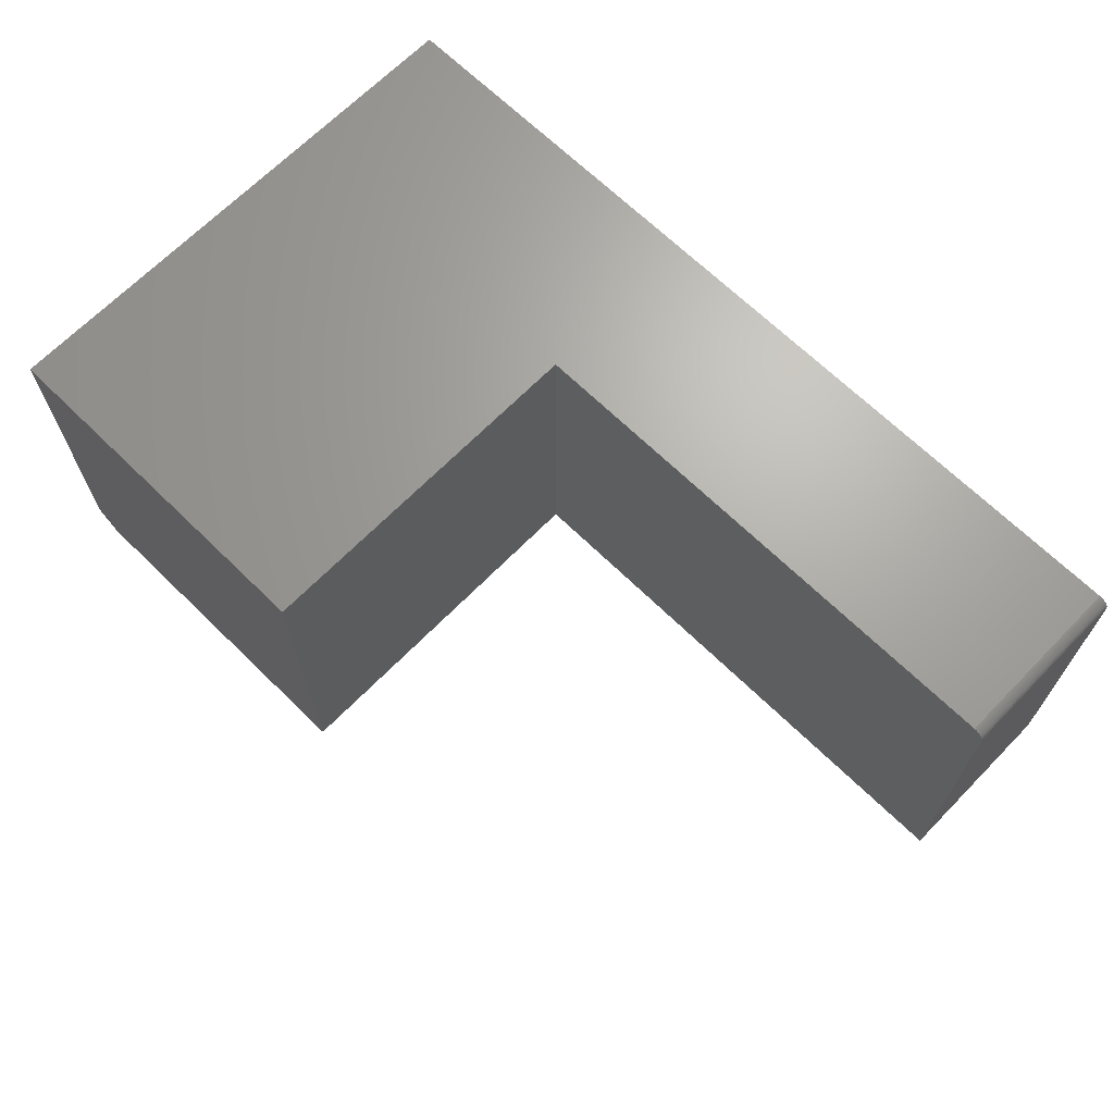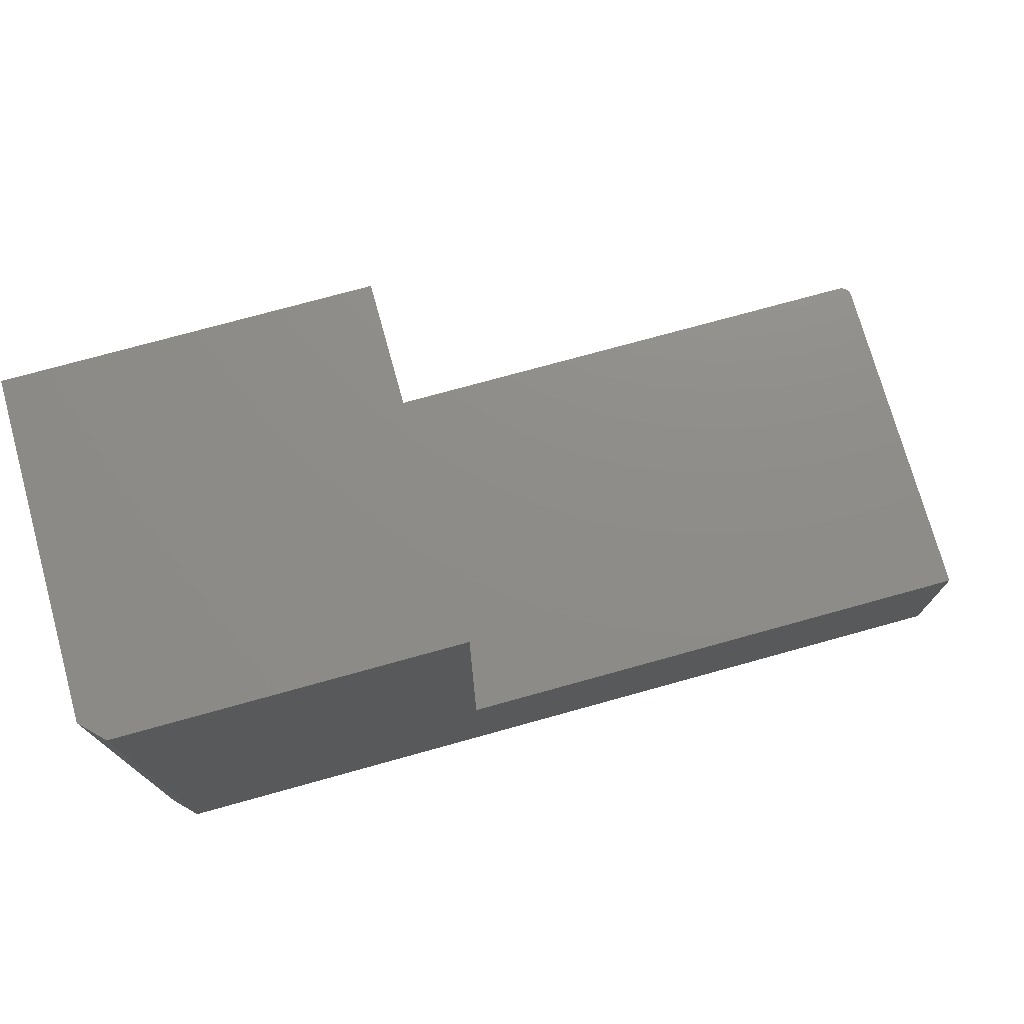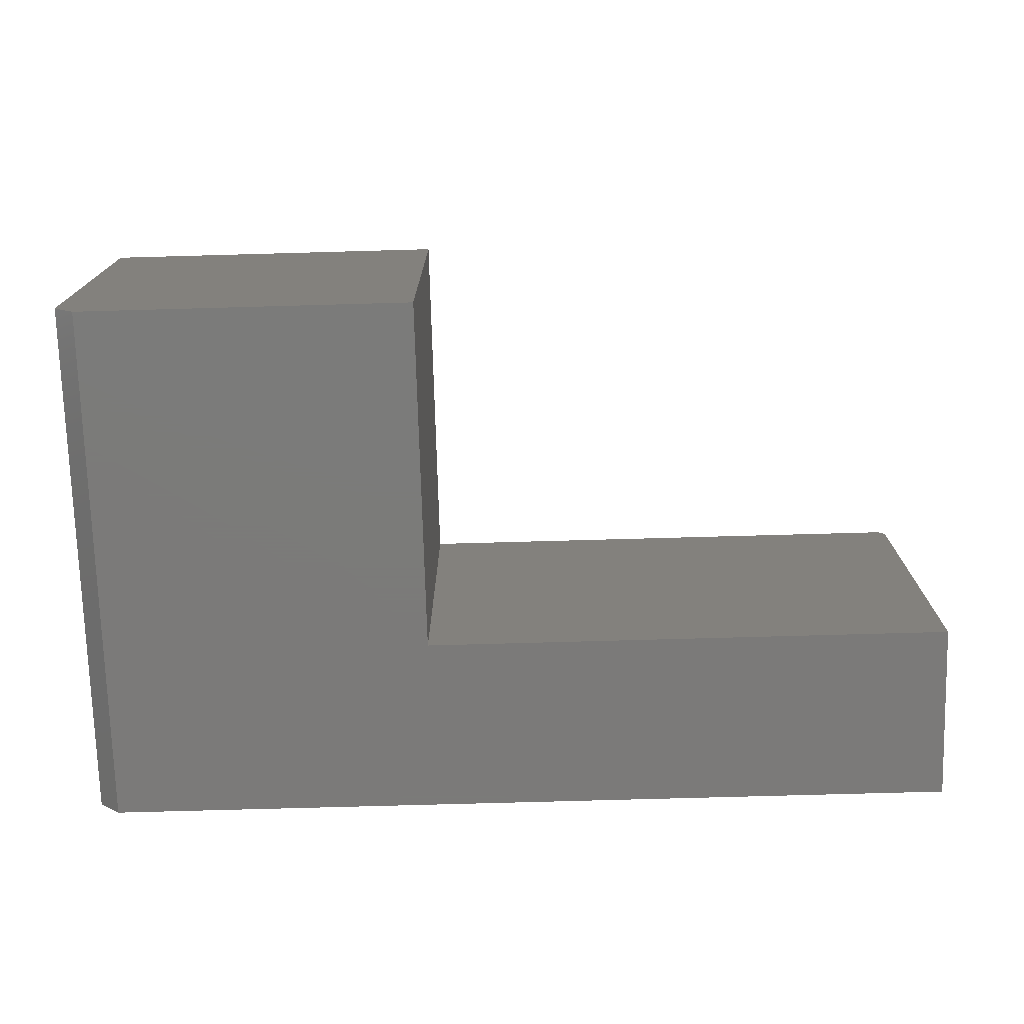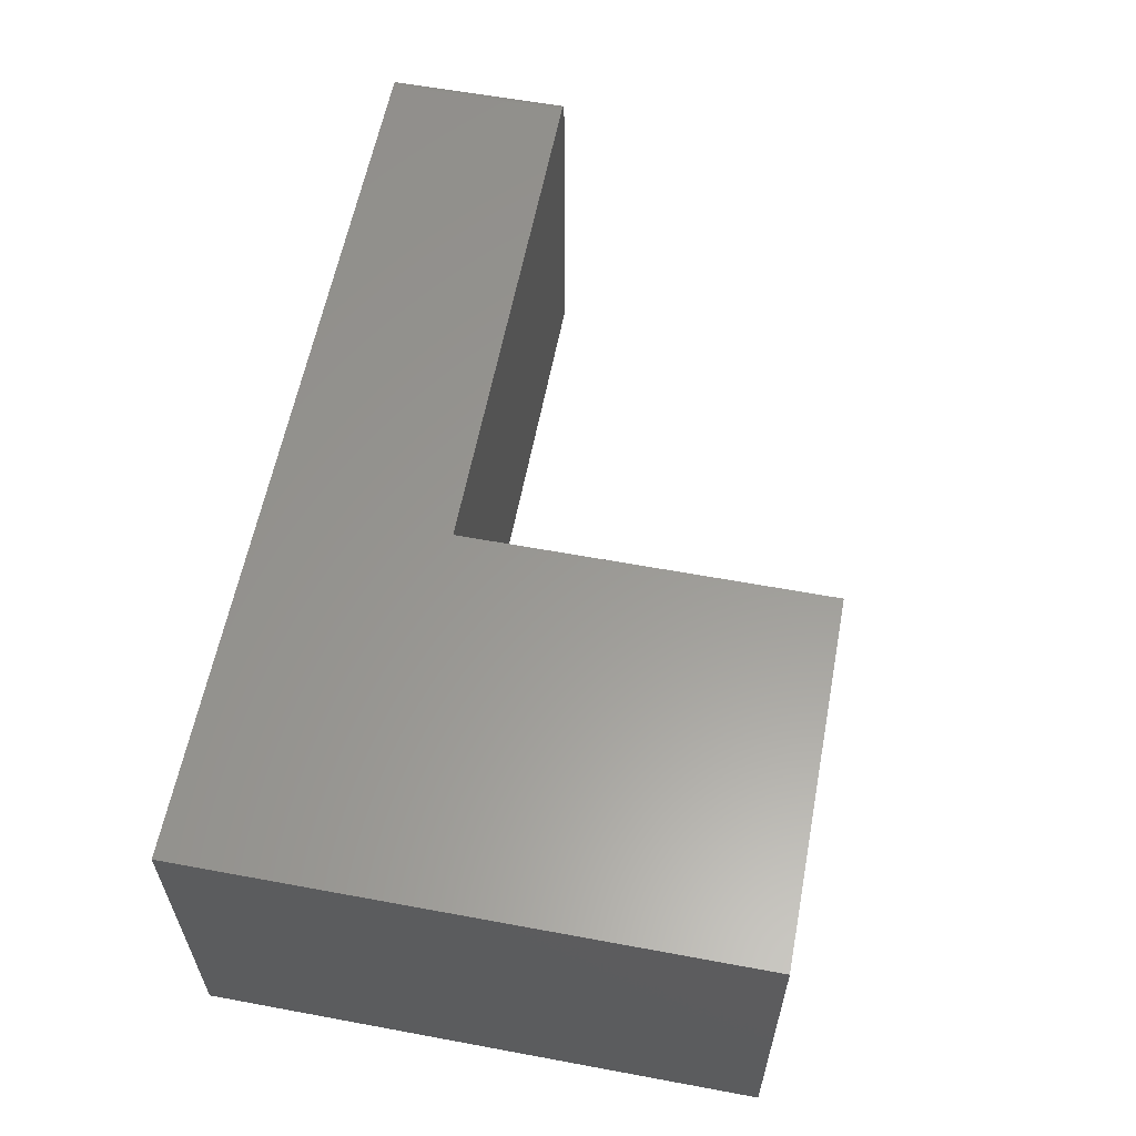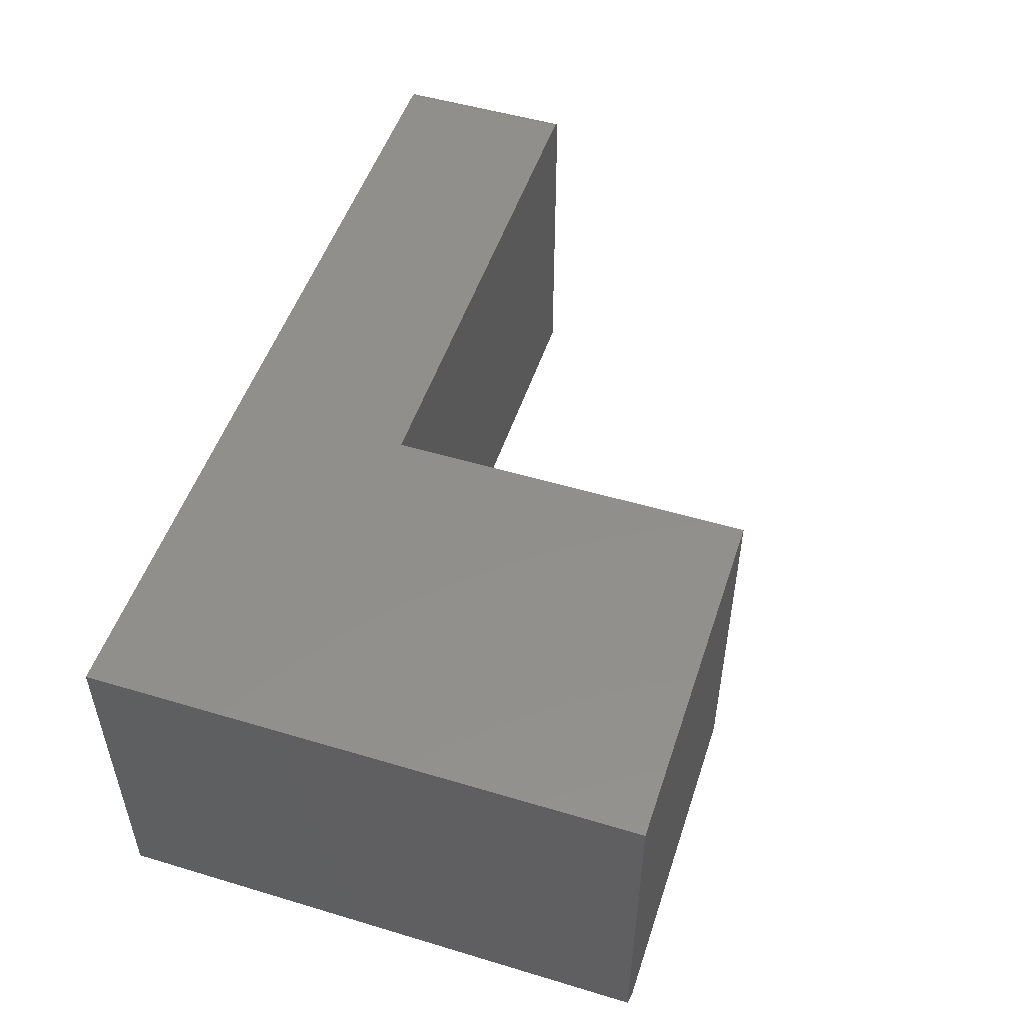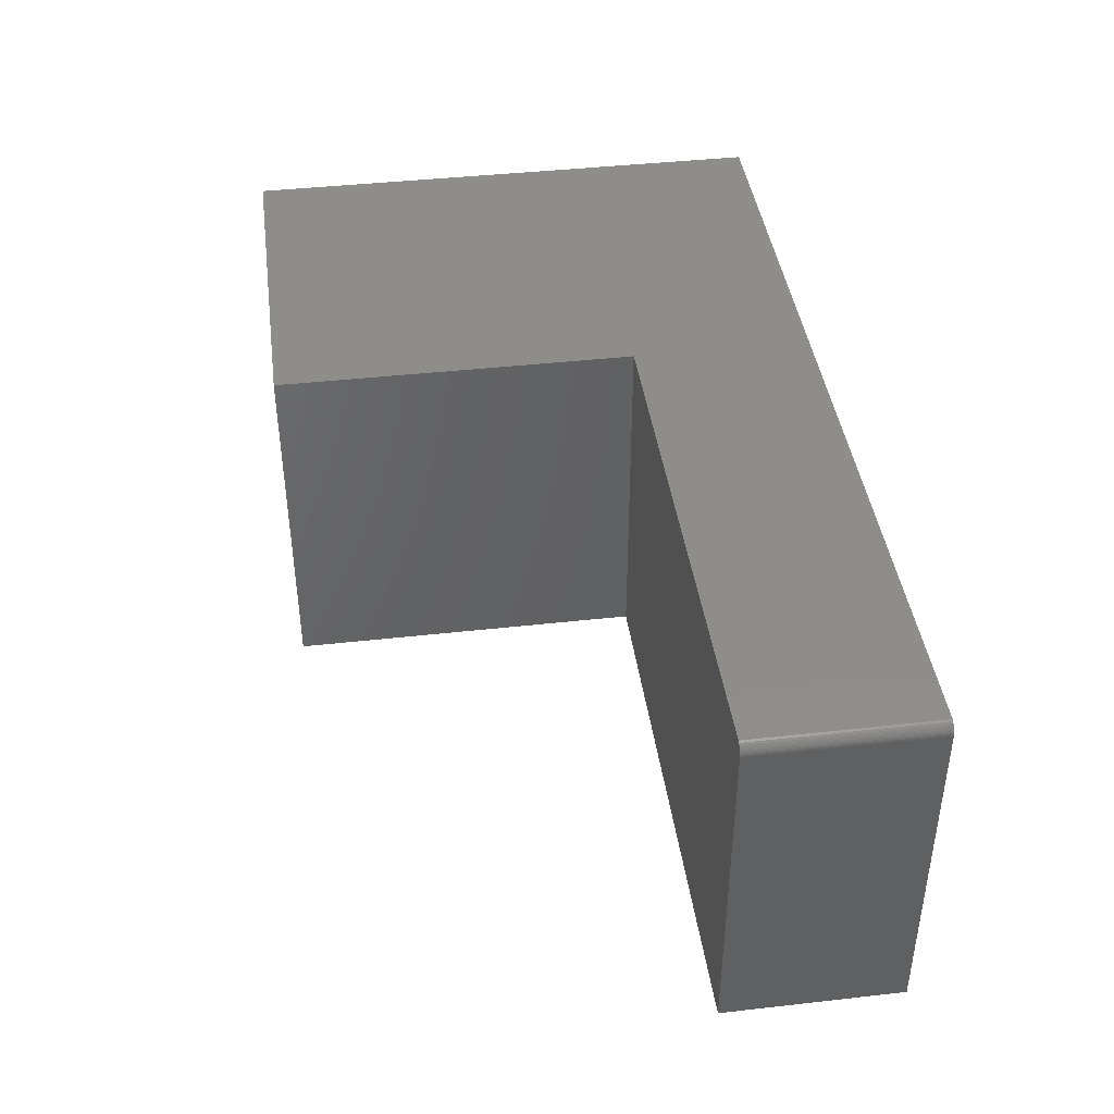
<metadata>
{"format":"stl","ext":"stl","renderer":"f3d","projection":"perspective","resolution":1024,"background":"white","views":[{"elev":67.4,"azim":44.4,"up":"+Y"},{"elev":74.5,"azim":-15.5,"up":"+Z"},{"elev":-73.9,"azim":1.6,"up":"+Y"},{"elev":59.3,"azim":-79.2,"up":"+Y"},{"elev":50.9,"azim":-71.9,"up":"+Y"},{"elev":41.9,"azim":82.3,"up":"+Y"}]}
</metadata>
<code>
# stl→obj: 30 verts, 56 faces
v -0.1313 -0.0001501 0.1094
v -0.1298 -0.0005947 0.1094
v -0.1285 -0.001317 0.1094
v -0.1273 -0.002288 0.1094
v -0.1263 -0.003472 0.1094
v -0.1256 -0.004823 0.1094
v -0.1252 -0.006288 0.1094
v -0.125 -0.007812 0.1094
v -0.125 -0.25 0.1094
v -0.7344 -0.25 0.1094
v -0.1328 6.852e-17 0.1094
v -0.75 -0.2344 0.1094
v -0.75 -7.704e-34 0.1094
v -0.5 -0.25 0.4844
v -0.7344 -0.25 0.4844
v -0.5 -0.25 0.2344
v -0.125 -0.25 0.2344
v -0.75 -0.2344 0.4844
v -0.75 2.082e-17 0.4844
v -0.5 4.857e-17 0.4844
v -0.5 3.469e-17 0.2344
v -0.1328 7.546e-17 0.2344
v -0.1263 -0.003472 0.2344
v -0.125 -0.007812 0.2344
v -0.1252 -0.006288 0.2344
v -0.1256 -0.004823 0.2344
v -0.1273 -0.002288 0.2344
v -0.1285 -0.001317 0.2344
v -0.1298 -0.0005947 0.2344
v -0.1313 -0.0001501 0.2344
f 1 2 3
f 1 3 4
f 1 4 5
f 1 5 6
f 1 6 7
f 1 7 8
f 9 10 11
f 9 11 1
f 9 1 8
f 12 13 10
f 10 13 11
f 14 15 16
f 16 15 10
f 16 10 17
f 17 10 9
f 18 19 12
f 12 19 13
f 20 19 14
f 14 19 18
f 14 18 15
f 15 18 10
f 10 18 12
f 20 21 19
f 19 21 13
f 21 22 13
f 13 22 11
f 23 17 24
f 23 24 25
f 23 25 26
f 16 17 23
f 16 23 27
f 16 27 28
f 16 28 29
f 16 29 30
f 16 30 22
f 16 22 21
f 8 24 9
f 9 24 17
f 11 22 1
f 1 22 30
f 1 30 2
f 2 30 29
f 2 29 3
f 3 29 28
f 3 28 4
f 4 28 27
f 4 27 5
f 5 27 23
f 5 23 6
f 6 23 26
f 6 26 7
f 7 26 25
f 7 25 8
f 8 25 24
f 21 20 16
f 16 20 14

</code>
